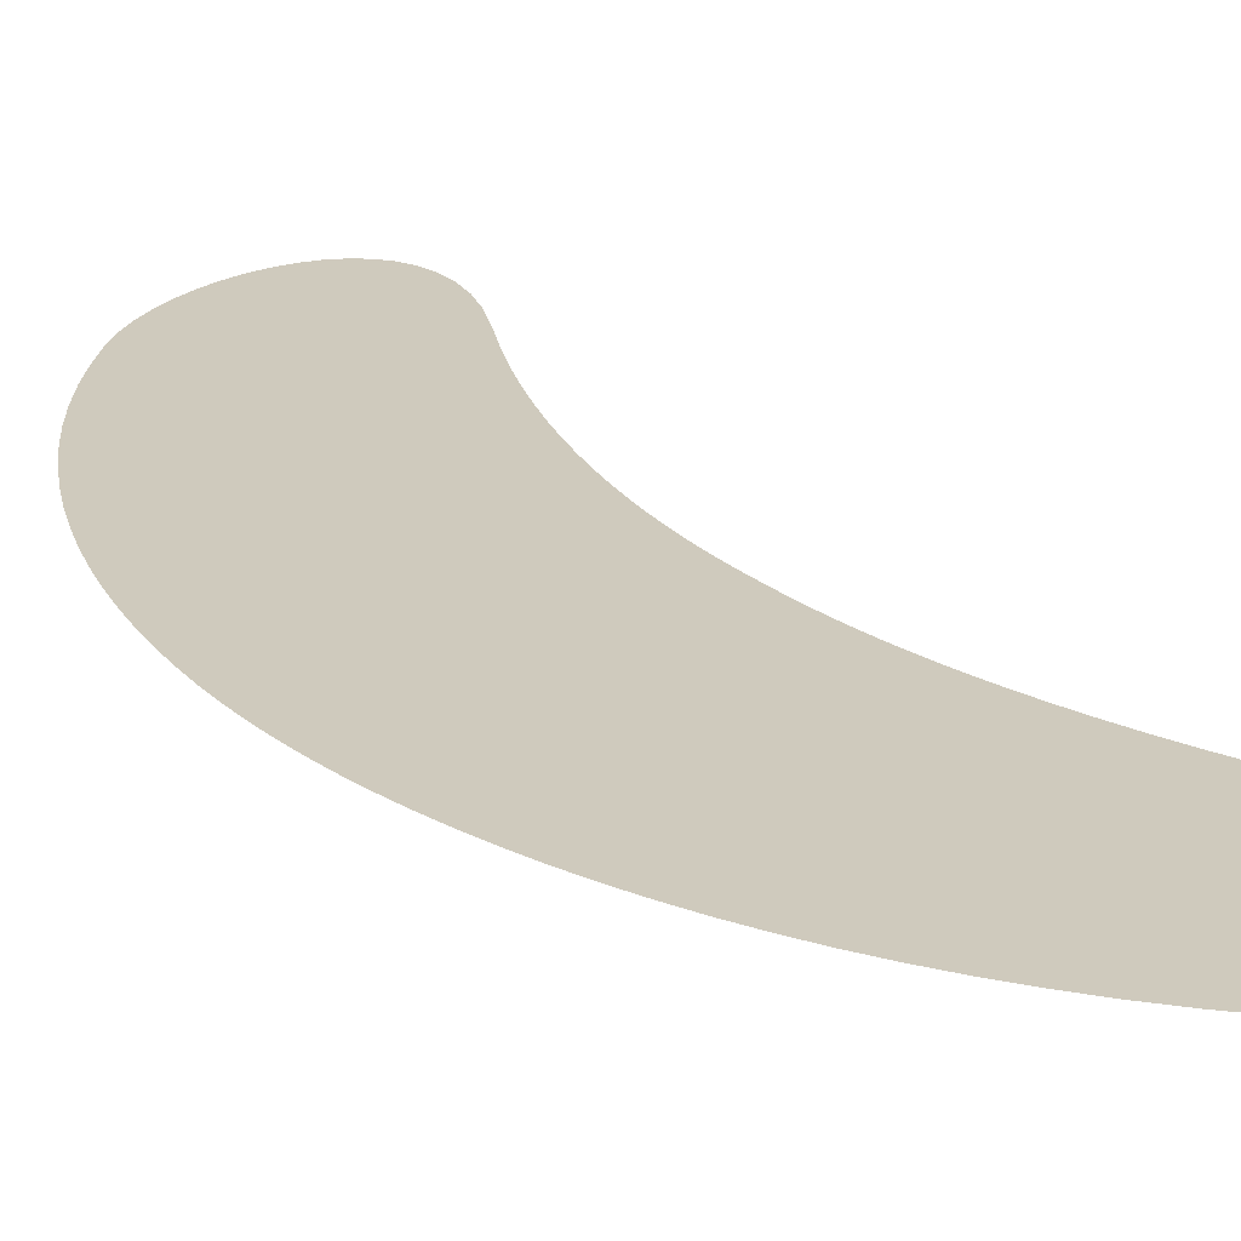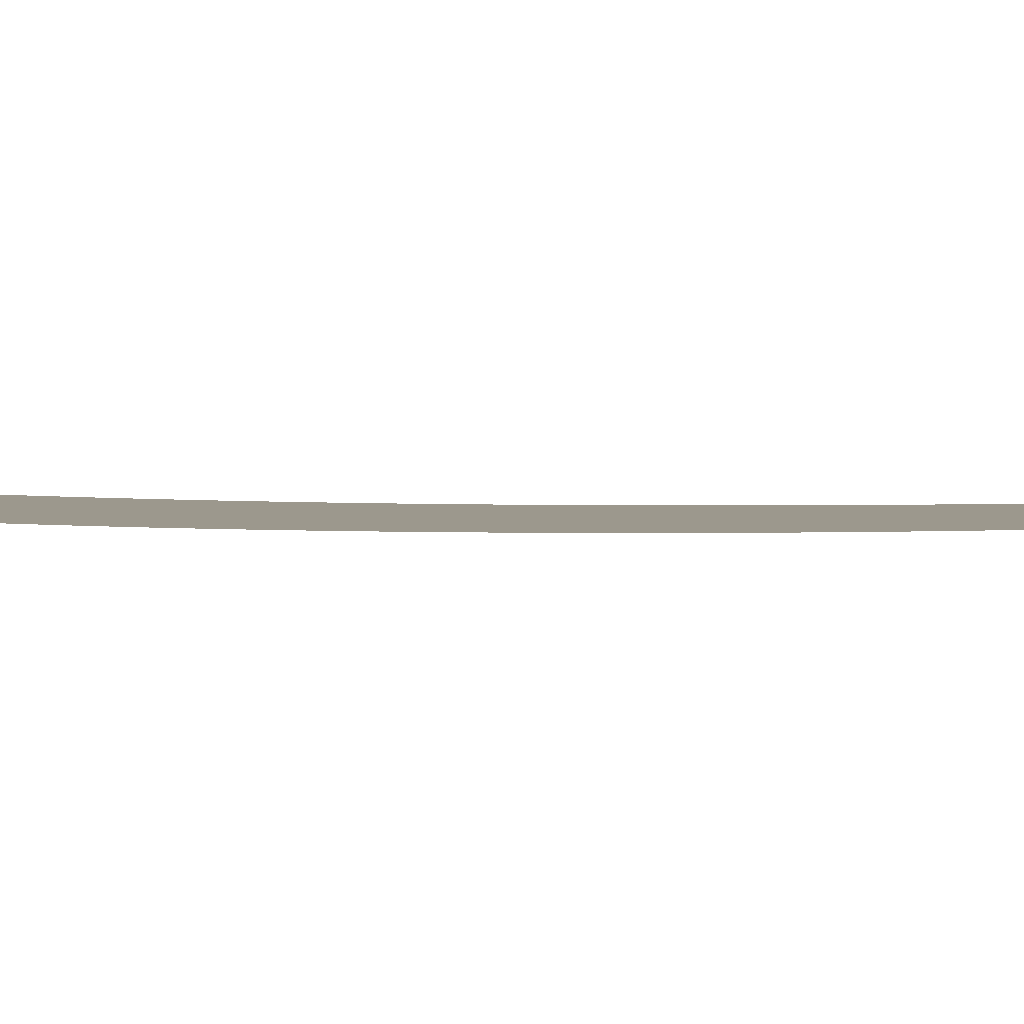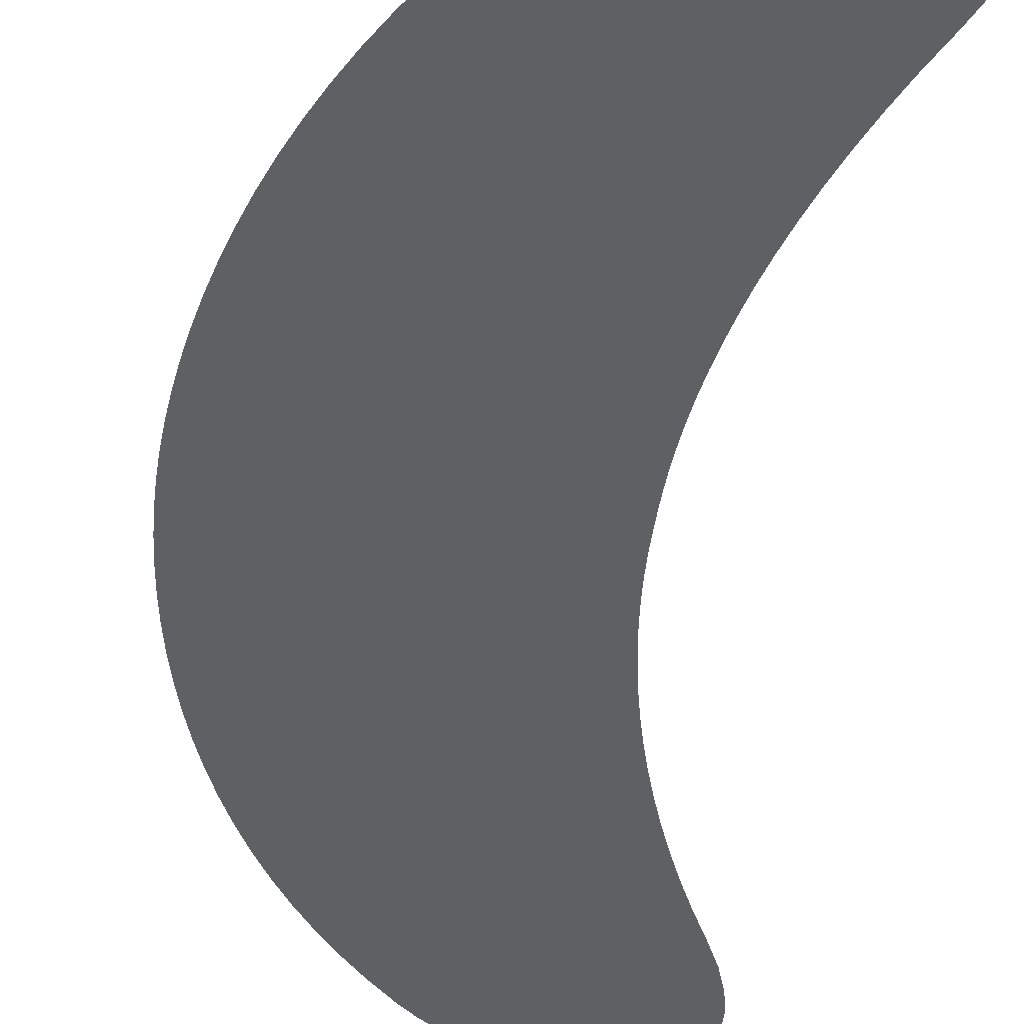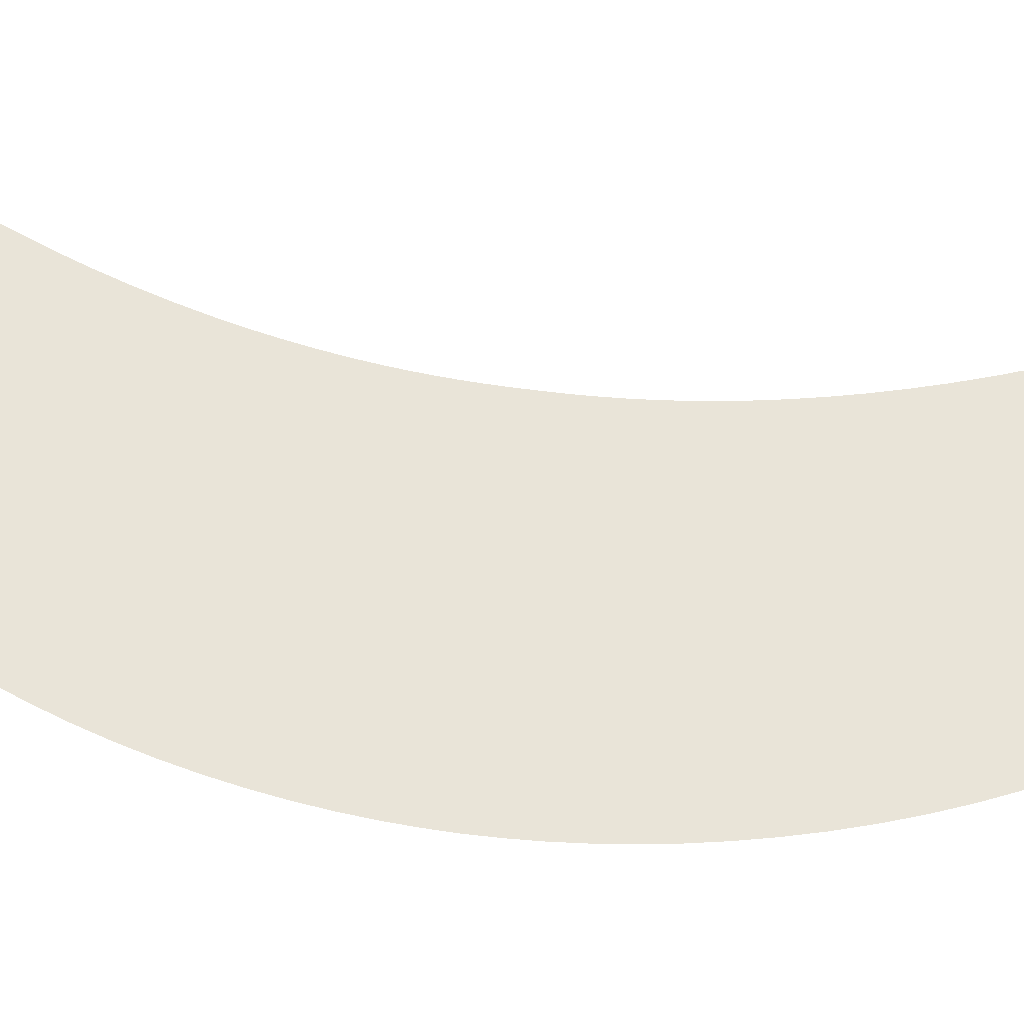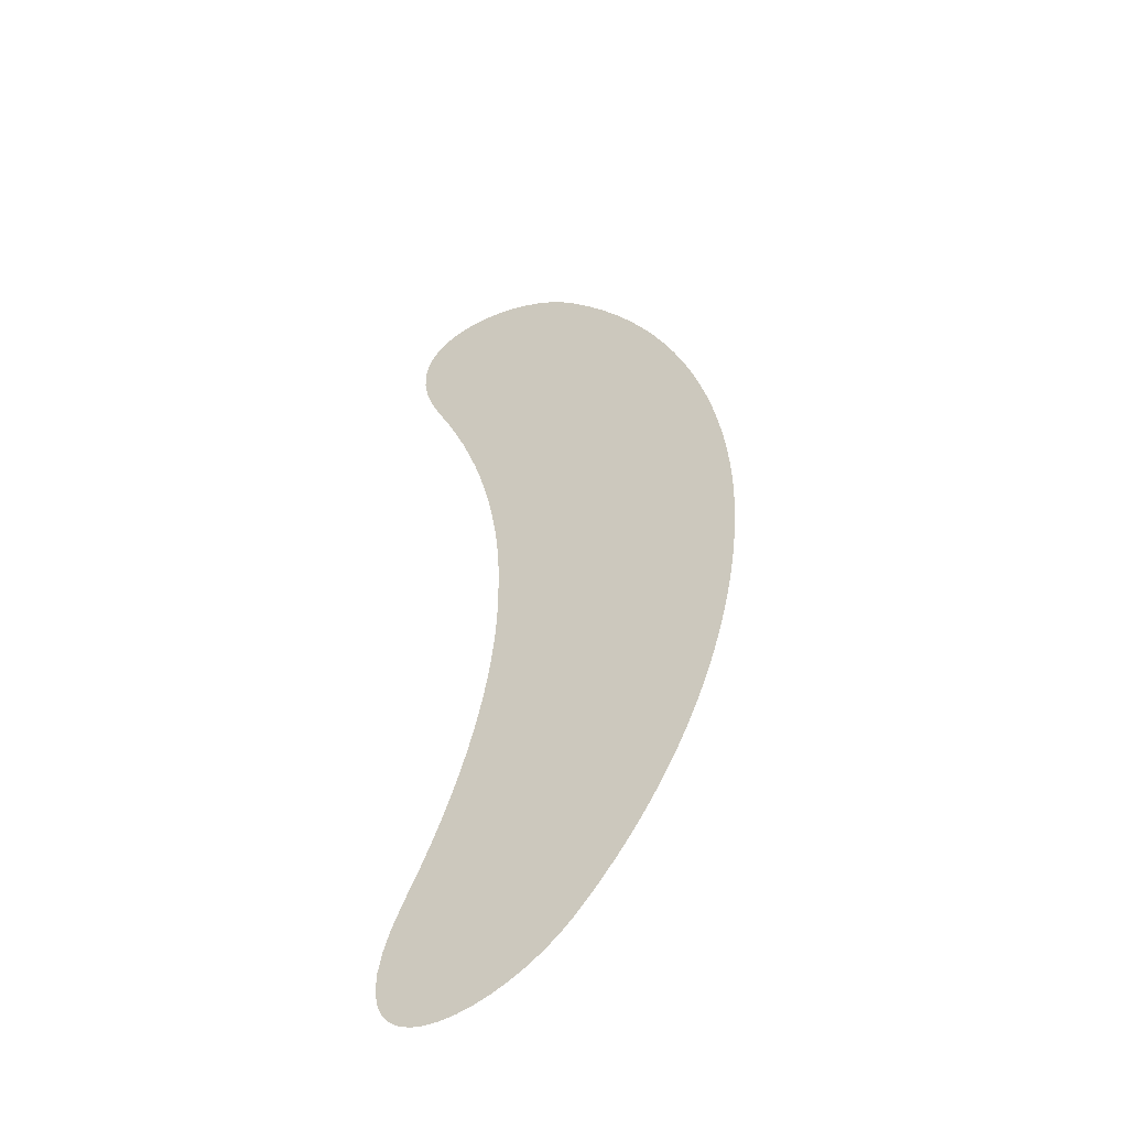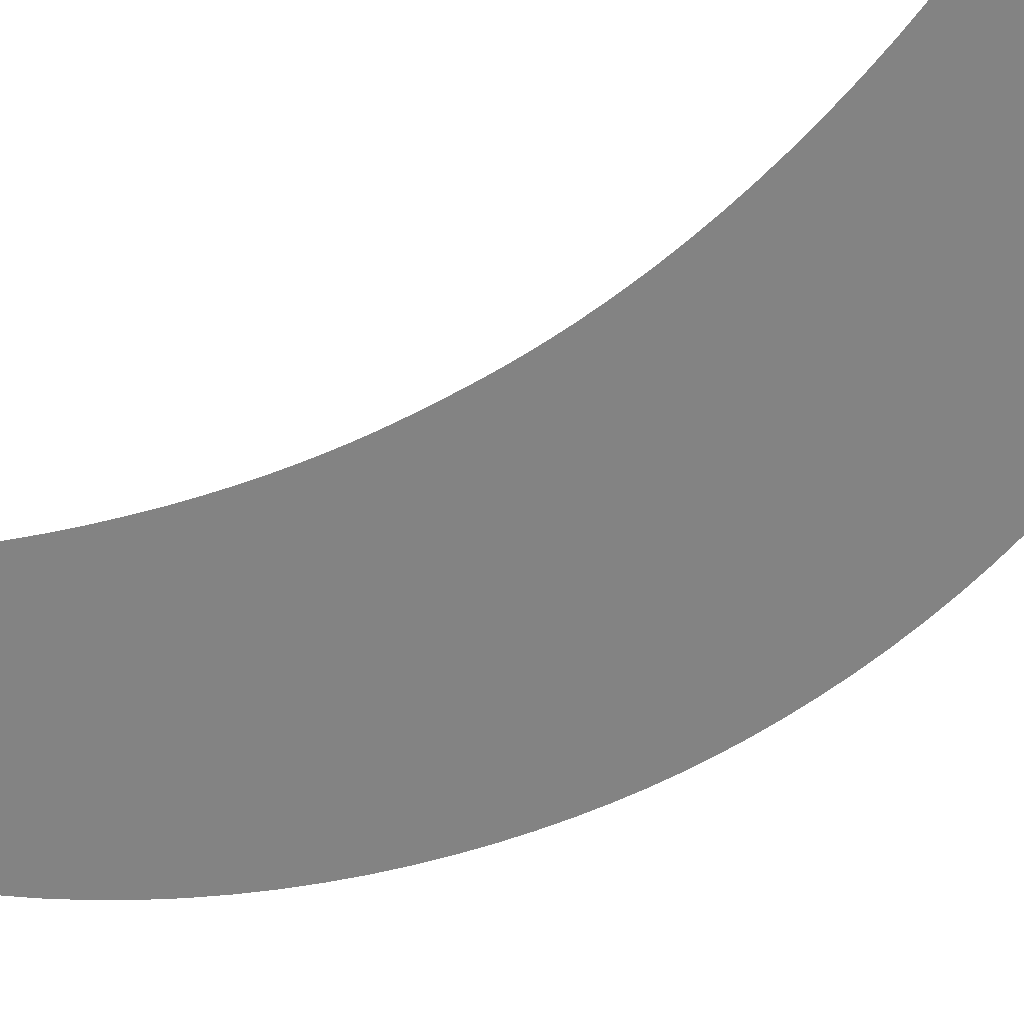
<metadata>
{"format":"obj","ext":"obj","renderer":"f3d","projection":"perspective","resolution":1024,"background":"white","views":[{"elev":23.0,"azim":-34.7,"up":"+Y"},{"elev":3.0,"azim":-82.0,"up":"+Y"},{"elev":-43.5,"azim":-7.6,"up":"+Y"},{"elev":60.6,"azim":-82.1,"up":"+Y"},{"elev":-48.5,"azim":-149.0,"up":"+Z"},{"elev":-61.0,"azim":119.6,"up":"+Y"}]}
</metadata>
<code>
o ButtonHighlight
v 1.338 0 11.28
v 0.9929 0 11.31
v 1.932 0 11.07
v 1.654 0 11.2
v 0.6249 0 11.3
v 2.167 0 10.89
v 0.2411 0 11.23
v 2.352 0 10.66
v -0.1513 0 11.13
v 2.478 0 10.36
v -0.5456 0 10.98
v 2.54 0 10.01
v -0.9345 0 10.79
v 2.53 0 9.603
v -1.311 0 10.56
v 2.441 0 9.133
v -1.669 0 10.3
v 2.267 0 8.599
v -2 0 10
v 2 0 8
v -2.457 0 9.518
v 1.701 0 7.377
v -2.882 0 9.022
v 1.433 0 6.771
v -3.275 0 8.512
v 1.194 0 6.184
v -3.638 0 7.991
v 0.9841 0 5.616
v -3.971 0 7.46
v 0.8001 0 5.068
v -4.275 0 6.922
v 0.6406 0 4.541
v -4.551 0 6.377
v 0.5039 0 4.036
v -4.8 0 5.828
v 0.3881 0 3.554
v -5.023 0 5.276
v 0.2916 0 3.095
v -5.221 0 4.724
v 0.2126 0 2.661
v -5.393 0 4.172
v 0.1493 0 2.252
v -5.543 0 3.623
v 0.1 0 1.87
v -5.669 0 3.078
v 0.06298 0 1.514
v -5.774 0 2.54
v 0.03645 0 1.187
v -5.858 0 2.009
v 0.01866 0 0.8882
v -5.921 0 1.488
v 0.007873 0 0.6193
v -5.966 0 0.9783
v 0.002333 0 0.3811
v -5.992 0 0.4817
v 0.0002916 0 0.1744
v -6 0 0
v 0 0 0
v -5.992 0 -0.4817
v 0.0002916 0 -0.1744
v -5.966 0 -0.9783
v 0.002333 0 -0.3811
v -5.921 0 -1.488
v 0.007873 0 -0.6193
v -5.858 0 -2.009
v 0.01866 0 -0.8882
v -5.774 0 -2.54
v 0.03645 0 -1.187
v -5.669 0 -3.078
v 0.06298 0 -1.514
v -5.543 0 -3.623
v 0.1 0 -1.87
v -5.393 0 -4.172
v 0.1493 0 -2.252
v -5.221 0 -4.724
v 0.2126 0 -2.661
v -5.023 0 -5.276
v 0.2916 0 -3.095
v -4.8 0 -5.828
v 0.3881 0 -3.554
v -4.551 0 -6.377
v 0.5039 0 -4.036
v -4.275 0 -6.922
v 0.6406 0 -4.541
v -3.971 0 -7.46
v 0.8001 0 -5.068
v -3.638 0 -7.991
v 0.9841 0 -5.616
v -3.275 0 -8.512
v 1.194 0 -6.184
v -2.882 0 -9.022
v 1.433 0 -6.771
v -2.457 0 -9.518
v 1.701 0 -7.377
v -2 0 -10
v 2 0 -8
v -1.669 0 -10.3
v 2.267 0 -8.599
v -1.311 0 -10.56
v 2.441 0 -9.133
v -0.9345 0 -10.79
v 2.53 0 -9.603
v -0.5456 0 -10.98
v 2.54 0 -10.01
v -0.1513 0 -11.13
v 2.478 0 -10.36
v 0.2411 0 -11.23
v 2.352 0 -10.66
v 0.6249 0 -11.3
v 2.167 0 -10.89
v 0.9929 0 -11.31
v 1.932 0 -11.07
v 1.338 0 -11.28
v 1.654 0 -11.2
g ButtonHighlight
f 1 2 3 4
f 2 5 6 3
f 5 7 8 6
f 7 9 10 8
f 9 11 12 10
f 11 13 14 12
f 13 15 16 14
f 15 17 18 16
f 17 19 20 18
f 19 19 20 20
f 19 21 22 20
f 21 23 24 22
f 23 25 26 24
f 25 27 28 26
f 27 29 30 28
f 29 31 32 30
f 31 33 34 32
f 33 35 36 34
f 35 37 38 36
f 37 39 40 38
f 39 41 42 40
f 41 43 44 42
f 43 45 46 44
f 45 47 48 46
f 47 49 50 48
f 49 51 52 50
f 51 53 54 52
f 53 55 56 54
f 55 57 58 56
f 57 57 58 58
f 57 59 60 58
f 59 61 62 60
f 61 63 64 62
f 63 65 66 64
f 65 67 68 66
f 67 69 70 68
f 69 71 72 70
f 71 73 74 72
f 73 75 76 74
f 75 77 78 76
f 77 79 80 78
f 79 81 82 80
f 81 83 84 82
f 83 85 86 84
f 85 87 88 86
f 87 89 90 88
f 89 91 92 90
f 91 93 94 92
f 93 95 96 94
f 95 95 96 96
f 95 97 98 96
f 97 99 100 98
f 99 101 102 100
f 101 103 104 102
f 103 105 106 104
f 105 107 108 106
f 107 109 110 108
f 109 111 112 110
f 111 113 114 112

</code>
